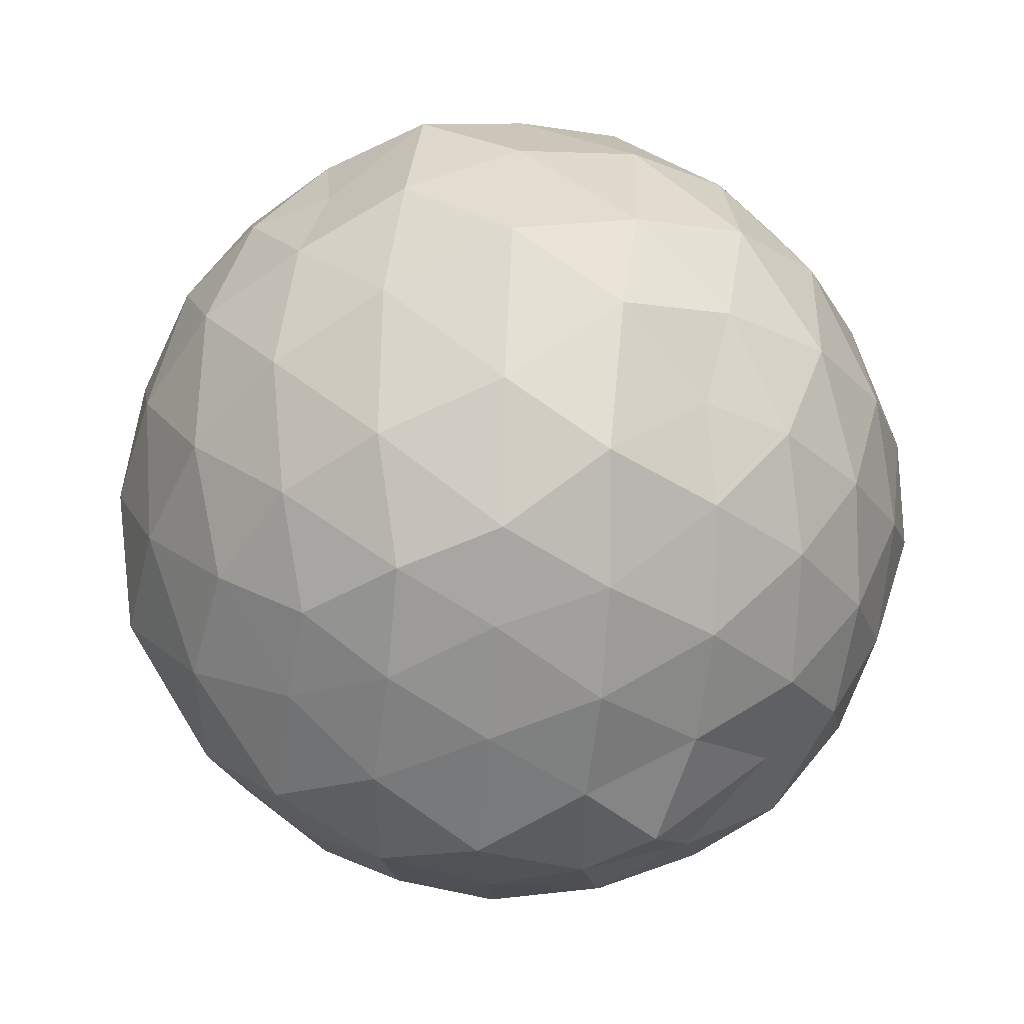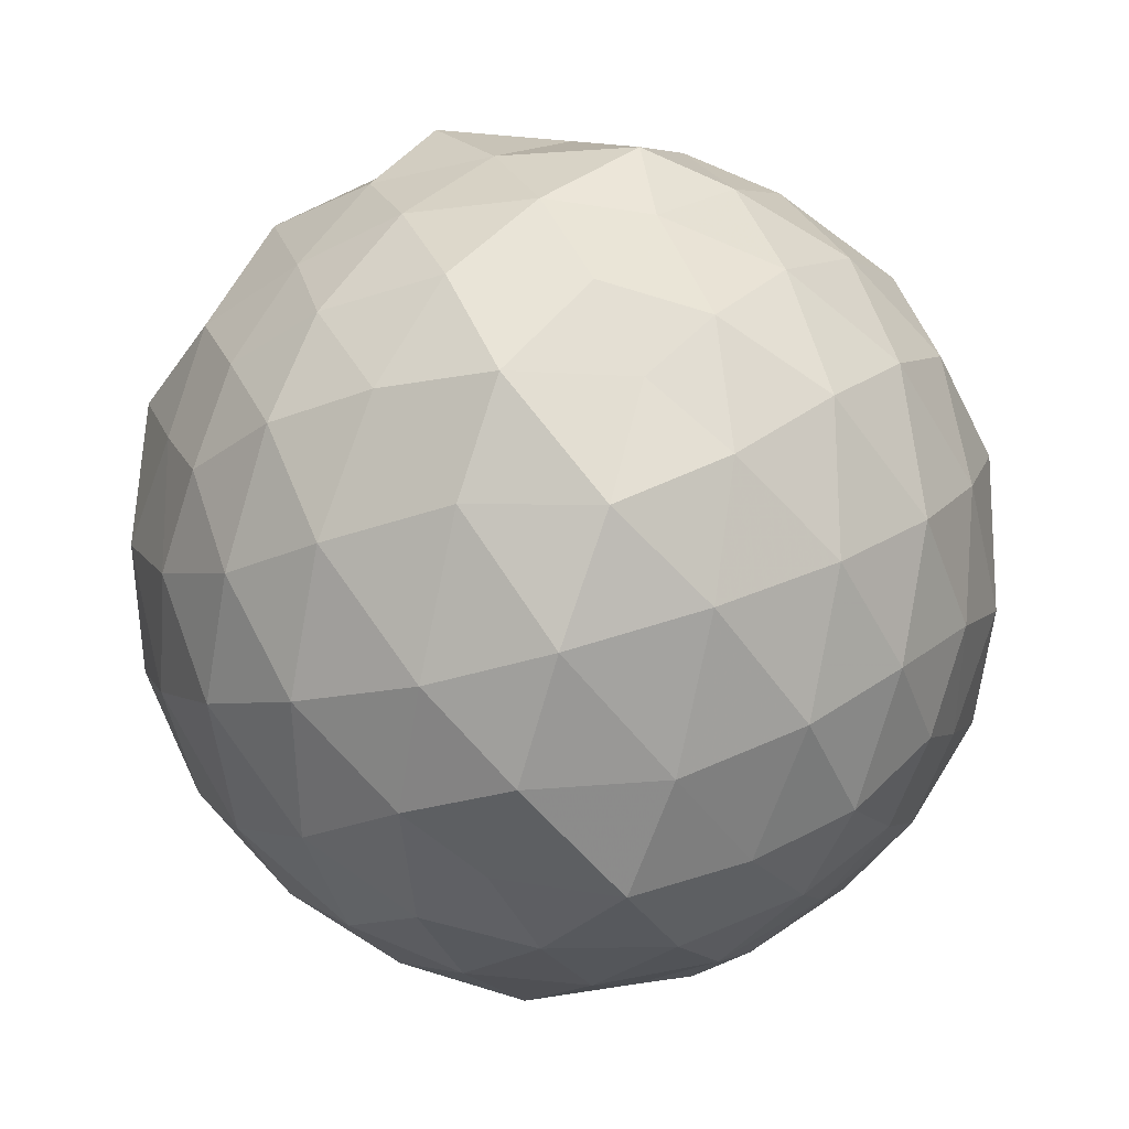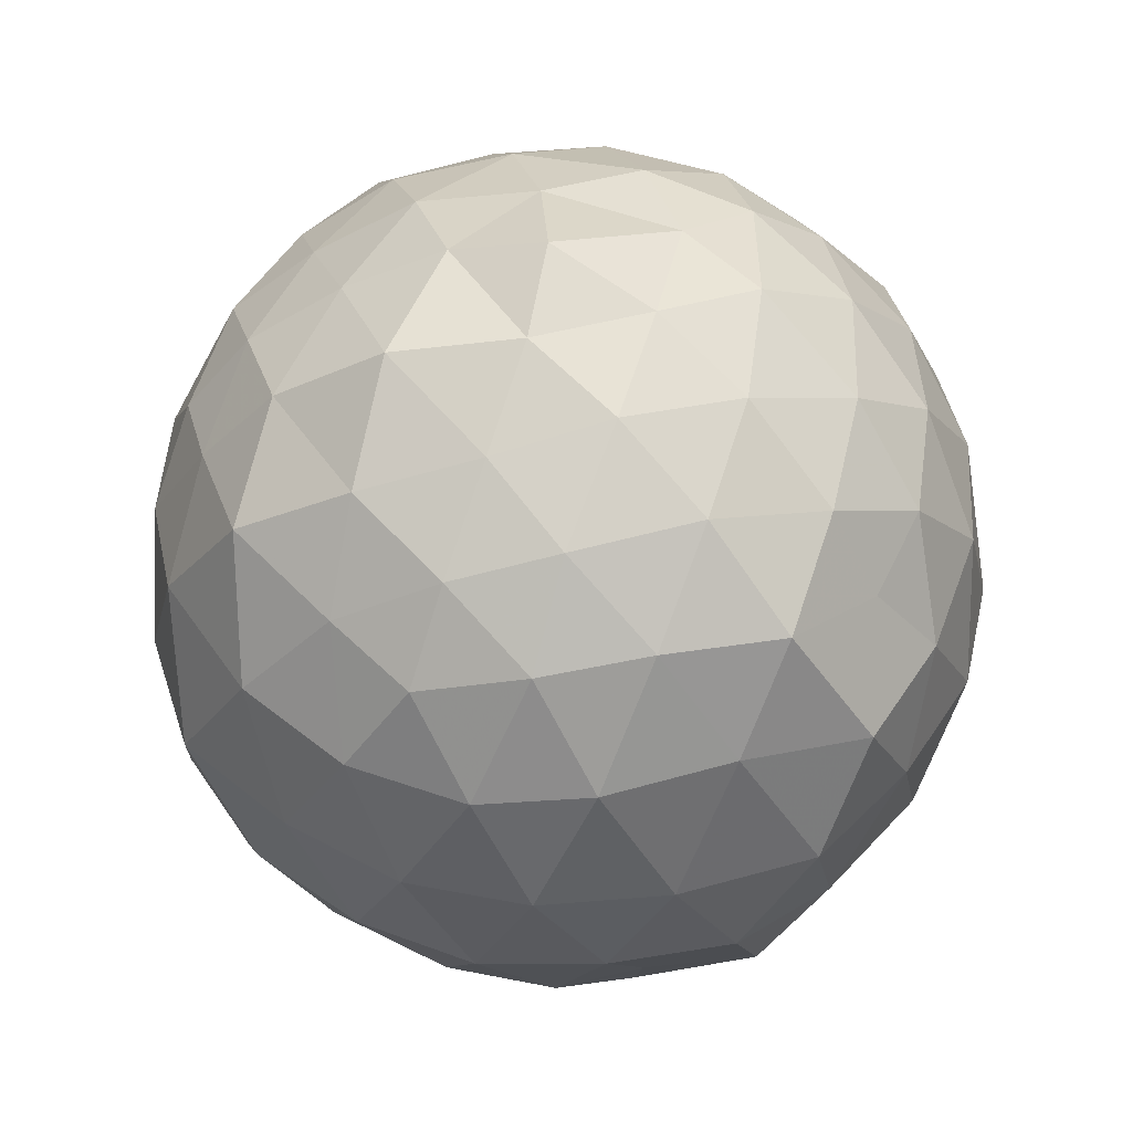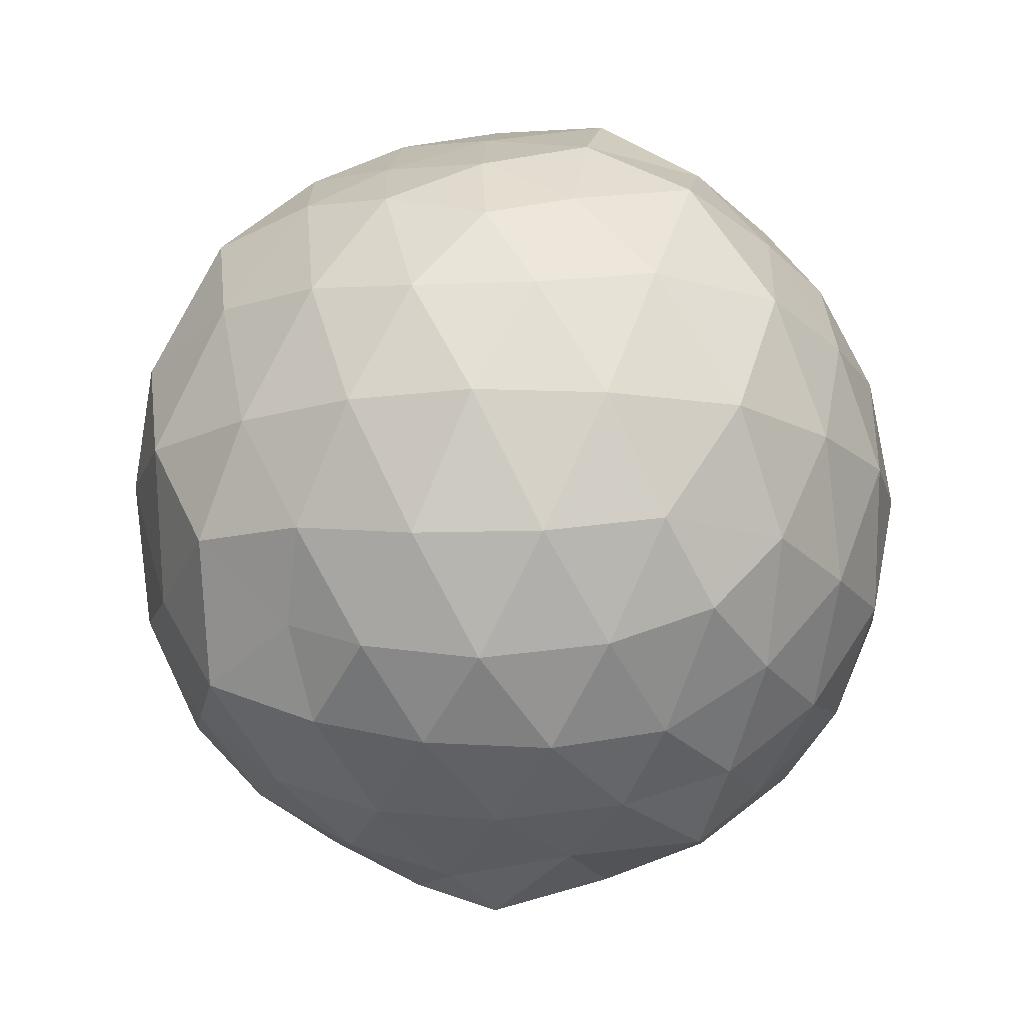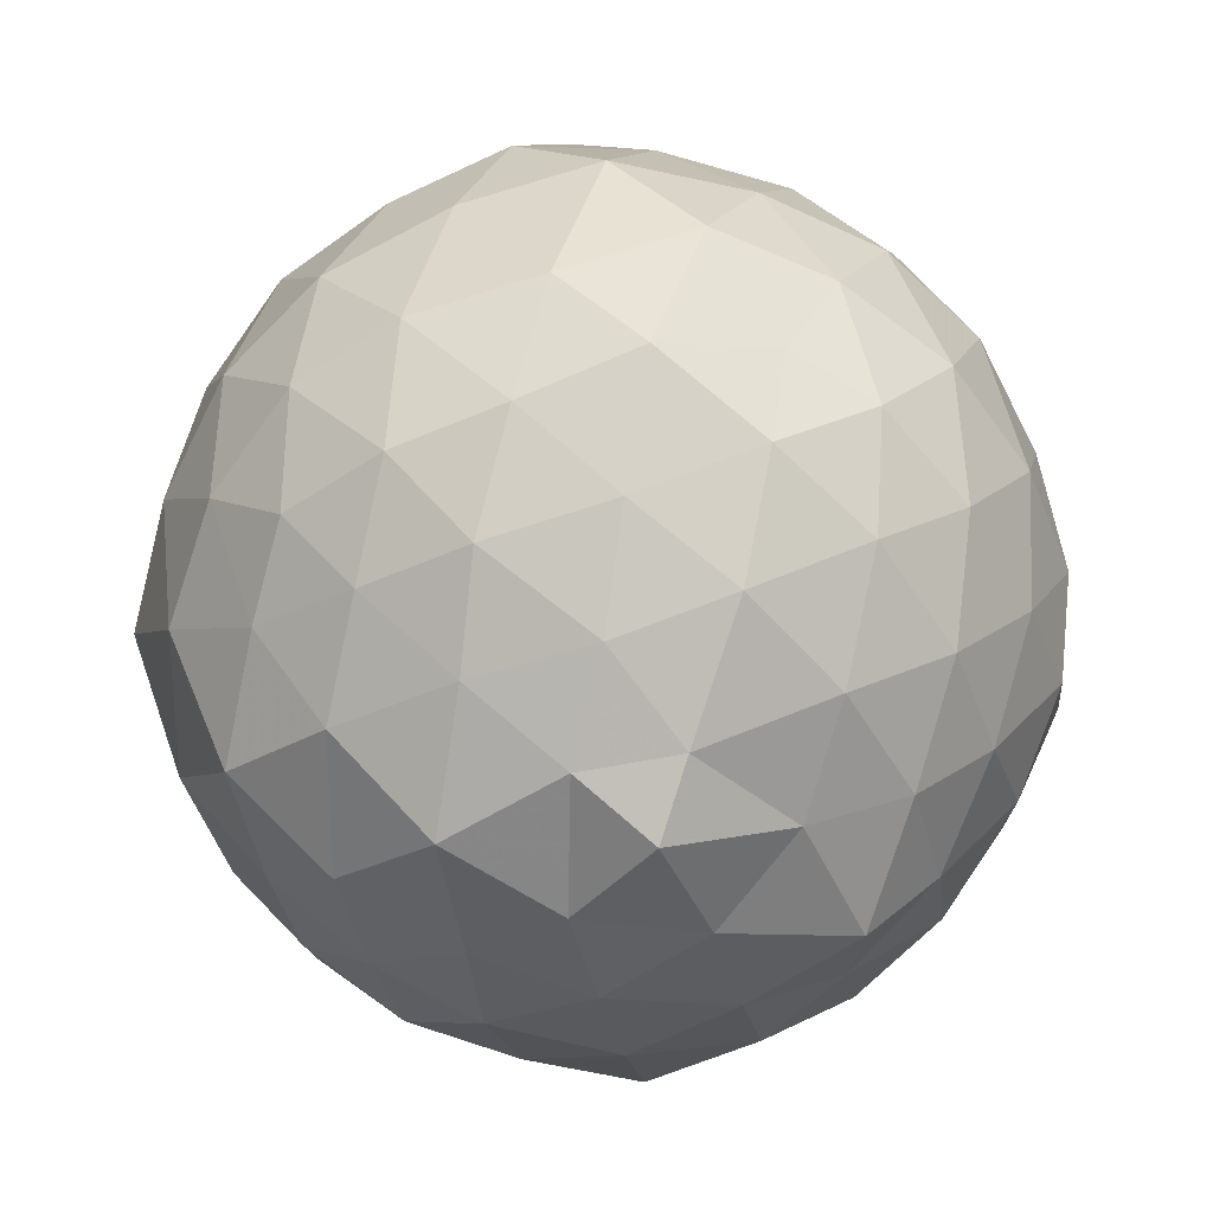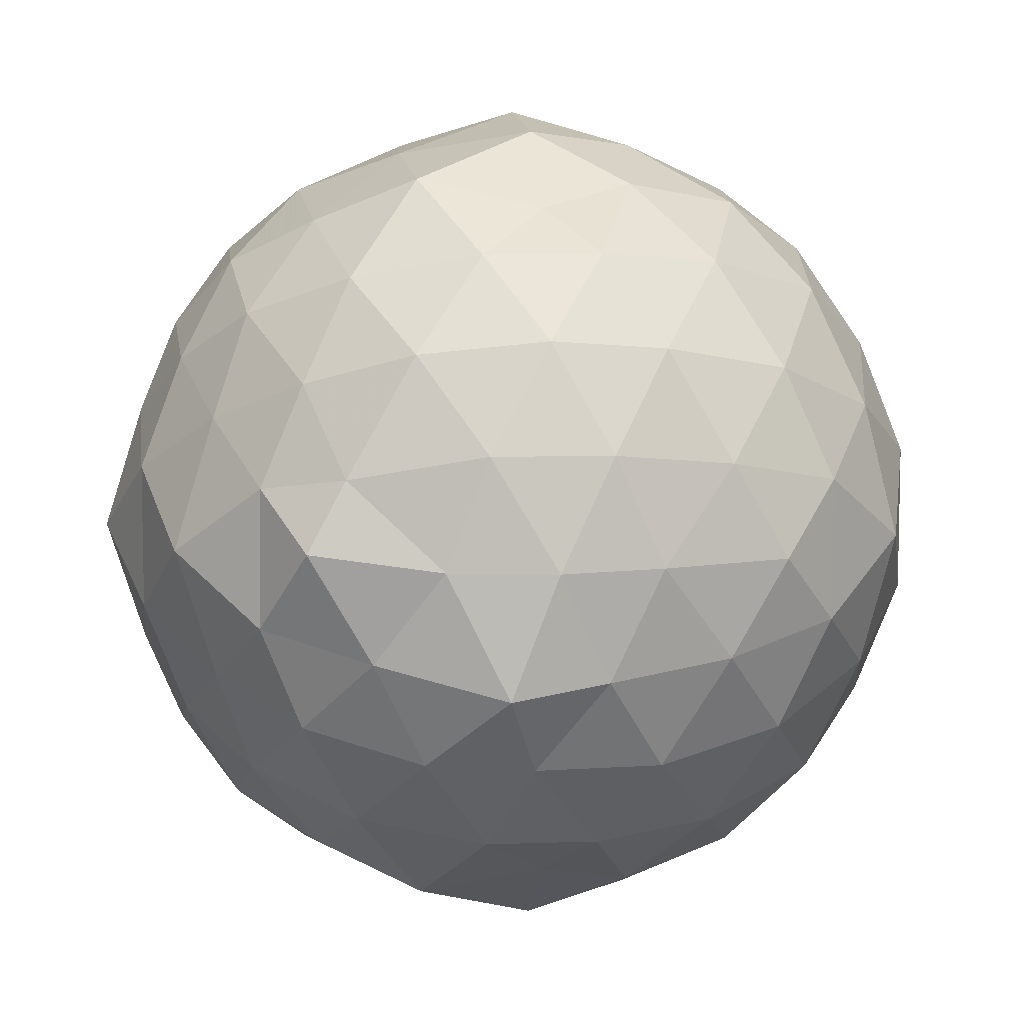
<metadata>
{"format":"obj","ext":"obj","renderer":"f3d","projection":"perspective","resolution":1024,"background":"white","views":[{"elev":50.4,"azim":-21.3,"up":"+Y"},{"elev":-79.9,"azim":-165.5,"up":"+Y"},{"elev":47.7,"azim":-32.3,"up":"+Z"},{"elev":-16.5,"azim":-121.2,"up":"+Z"},{"elev":27.5,"azim":172.8,"up":"+Y"},{"elev":7.7,"azim":-155.9,"up":"+Y"}]}
</metadata>
<code>
v -0.03719 -0.282 1.775
v 0.04255 -0.2486 -0.3272
v 0.9107 -0.2796 1.185
v 0.8086 -0.05517 1.277
v 0.6579 0.2044 1.312
v 0.4798 0.4145 1.273
v 0.3005 0.5161 1.198
v 0.0196 0.5824 1.298
v -0.2506 0.4739 1.336
v -0.487 0.3798 1.29
v -0.6939 0.2221 1.215
v -0.7615 0.009007 1.274
v -0.8319 -0.2794 1.334
v -0.7616 -0.5685 1.274
v -0.6951 -0.7813 1.213
v -0.4913 -0.9398 1.287
v -0.2499 -1.042 1.311
v 0.02193 -1.14 1.294
v 0.2999 -1.075 1.197
v 0.48 -0.974 1.272
v 0.6582 -0.7637 1.312
v 0.8085 -0.5037 1.276
v 0.9598 -0.1138 1.004
v 0.8494 0.1468 1.047
v 0.6754 0.392 1.046
v 0.4403 0.5708 1.006
v 0.1771 0.6923 0.9891
v -0.1403 0.642 1.064
v -0.4369 0.5496 1.04
v -0.6603 0.4006 1.004
v -0.8318 0.1649 1.003
v -0.931 -0.1048 1.046
v -0.9304 -0.4555 1.046
v -0.8328 -0.724 1.002
v -0.6611 -0.9604 1.002
v -0.4365 -1.111 1.037
v -0.1408 -1.202 1.058
v 0.1767 -1.256 0.9843
v 0.4385 -1.132 1.001
v 0.6758 -0.9516 1.045
v 0.849 -0.7062 1.047
v 0.9595 -0.4456 1.004
v 0.9497 0.03578 0.725
v 0.8089 0.3132 0.725
v 0.6017 0.5207 0.7251
v 0.3224 0.6617 0.725
v 0.009639 0.7449 0.7253
v -0.3069 0.6613 0.7245
v -0.5804 0.5217 0.7229
v -0.7908 0.313 0.7238
v -0.9313 0.03511 0.7236
v -1.014 -0.2801 0.7236
v -0.9292 -0.5973 0.724
v -0.7927 -0.8721 0.7216
v -0.5824 -1.081 0.723
v -0.305 -1.222 0.723
v 0.01979 -1.303 0.7186
v 0.3173 -1.224 0.7312
v 0.6004 -1.081 0.7244
v 0.8082 -0.8733 0.7245
v 0.9497 -0.5954 0.7247
v 1.033 -0.2798 0.7248
v 0.8503 0.1653 0.4458
v 0.679 0.4008 0.4457
v 0.4559 0.5509 0.41
v 0.1616 0.6415 0.3871
v -0.1579 0.6942 0.4604
v -0.4243 0.5696 0.4464
v -0.6569 0.3916 0.4031
v -0.831 0.1465 0.4017
v -0.9418 -0.1145 0.4447
v -0.9415 -0.4462 0.4447
v -0.8272 -0.7072 0.4025
v -0.658 -0.9491 0.4014
v -0.4227 -1.131 0.4416
v -0.1523 -1.253 0.4612
v 0.1489 -1.202 0.3894
v 0.4543 -1.111 0.4095
v 0.6789 -0.9607 0.4452
v 0.8501 -0.7252 0.4458
v 0.949 -0.4552 0.402
v 0.9492 -0.1048 0.4022
v 0.7131 0.2222 0.2344
v 0.5102 0.3808 0.161
v 0.2659 0.4831 0.1352
v -0.002255 0.5822 0.1509
v -0.2842 0.5155 0.2501
v -0.4626 0.4147 0.1762
v -0.6409 0.2037 0.1366
v -0.7906 -0.05598 0.1718
v -0.8928 -0.2804 0.2636
v -0.7897 -0.5051 0.172
v -0.6325 -0.7635 0.1372
v -0.4569 -0.9721 0.1723
v -0.2825 -1.076 0.2486
v -0.001527 -1.141 0.155
v 0.265 -1.044 0.1364
v 0.5097 -0.9411 0.1604
v 0.7129 -0.7819 0.2342
v 0.7805 -0.5694 0.1743
v 0.8506 -0.2802 0.1138
v 0.7807 0.009175 0.1744
v 0.7054 -0.2793 1.44
v 0.6027 -0.02579 1.493
v 0.4377 0.2237 1.475
v 0.2399 0.4119 1.407
v -0.05896 0.3604 1.499
v -0.3153 0.2836 1.455
v -0.5599 0.1516 1.408
v -0.6309 -0.1091 1.487
v -0.6288 -0.4508 1.487
v -0.5631 -0.7086 1.408
v -0.3397 -0.8269 1.477
v -0.04731 -0.9184 1.494
v 0.2397 -0.9728 1.407
v 0.4374 -0.7809 1.478
v 0.6016 -0.5343 1.492
v 0.5084 -0.2728 1.603
v 0.3651 -0.04697 1.627
v 0.1636 0.1936 1.594
v -0.1254 0.1352 1.625
v -0.3778 0.03047 1.569
v -0.4413 -0.2787 1.655
v -0.3798 -0.5857 1.573
v -0.1165 -0.6796 1.626
v 0.1691 -0.7441 1.589
v 0.3444 -0.537 1.652
v 0.3031 -0.2909 1.655
v 0.08909 -0.04951 1.692
v -0.1886 -0.1148 1.7
v -0.189 -0.4412 1.7
v 0.09279 -0.5059 1.687
v 0.5817 0.1501 0.03935
v 0.3569 0.2681 -0.03033
v 0.07277 0.3581 -0.04838
v -0.2227 0.4118 0.04076
v -0.4209 0.224 -0.02422
v -0.5855 -0.0257 -0.03966
v -0.687 -0.2806 0.01056
v -0.5768 -0.542 -0.04233
v -0.3932 -0.7608 -0.04475
v -0.2321 -0.9707 0.03741
v 0.06727 -0.9221 -0.04696
v 0.3572 -0.8281 -0.03111
v 0.5818 -0.7109 0.03961
v 0.6502 -0.4509 -0.03906
v 0.6504 -0.1096 -0.03903
v 0.3968 0.02689 -0.1266
v 0.128 0.1206 -0.1794
v -0.1416 0.1929 -0.142
v -0.3385 -0.02571 -0.1721
v -0.4938 -0.2857 -0.1352
v -0.396 -0.5755 -0.1856
v -0.1596 -0.751 -0.1414
v 0.1386 -0.6817 -0.1803
v 0.3974 -0.5879 -0.1263
v 0.4577 -0.2806 -0.2092
v 0.2012 -0.1161 -0.253
v -0.02319 -0.08457 -0.26
v -0.2537 -0.2858 -0.2253
v -0.08033 -0.5047 -0.244
v 0.2075 -0.4418 -0.2524
f 3 23 4
f 4 23 24
f 4 24 5
f 5 24 25
f 5 25 6
f 6 25 26
f 6 26 7
f 7 26 27
f 7 27 8
f 8 27 28
f 8 28 9
f 9 28 29
f 9 29 10
f 10 29 30
f 10 30 11
f 11 30 31
f 11 31 12
f 12 31 32
f 12 32 13
f 13 32 33
f 13 33 14
f 14 33 34
f 14 34 15
f 15 34 35
f 15 35 16
f 16 35 36
f 16 36 17
f 17 36 37
f 17 37 18
f 18 37 38
f 18 38 19
f 19 38 39
f 19 39 20
f 20 39 40
f 20 40 21
f 21 40 41
f 21 41 22
f 22 41 42
f 22 42 3
f 3 42 23
f 23 43 24
f 24 43 44
f 24 44 25
f 25 44 45
f 25 45 26
f 26 45 46
f 26 46 27
f 27 46 47
f 27 47 28
f 28 47 48
f 28 48 29
f 29 48 49
f 29 49 30
f 30 49 50
f 30 50 31
f 31 50 51
f 31 51 32
f 32 51 52
f 32 52 33
f 33 52 53
f 33 53 34
f 34 53 54
f 34 54 35
f 35 54 55
f 35 55 36
f 36 55 56
f 36 56 37
f 37 56 57
f 37 57 38
f 38 57 58
f 38 58 39
f 39 58 59
f 39 59 40
f 40 59 60
f 40 60 41
f 41 60 61
f 41 61 42
f 42 61 62
f 42 62 23
f 23 62 43
f 43 63 44
f 44 63 64
f 44 64 45
f 45 64 65
f 45 65 46
f 46 65 66
f 46 66 47
f 47 66 67
f 47 67 48
f 48 67 68
f 48 68 49
f 49 68 69
f 49 69 50
f 50 69 70
f 50 70 51
f 51 70 71
f 51 71 52
f 52 71 72
f 52 72 53
f 53 72 73
f 53 73 54
f 54 73 74
f 54 74 55
f 55 74 75
f 55 75 56
f 56 75 76
f 56 76 57
f 57 76 77
f 57 77 58
f 58 77 78
f 58 78 59
f 59 78 79
f 59 79 60
f 60 79 80
f 60 80 61
f 61 80 81
f 61 81 62
f 62 81 82
f 62 82 43
f 43 82 63
f 63 83 64
f 64 83 84
f 64 84 65
f 65 84 85
f 65 85 66
f 66 85 86
f 66 86 67
f 67 86 87
f 67 87 68
f 68 87 88
f 68 88 69
f 69 88 89
f 69 89 70
f 70 89 90
f 70 90 71
f 71 90 91
f 71 91 72
f 72 91 92
f 72 92 73
f 73 92 93
f 73 93 74
f 74 93 94
f 74 94 75
f 75 94 95
f 75 95 76
f 76 95 96
f 76 96 77
f 77 96 97
f 77 97 78
f 78 97 98
f 78 98 79
f 79 98 99
f 79 99 80
f 80 99 100
f 80 100 81
f 81 100 101
f 81 101 82
f 82 101 102
f 82 102 63
f 63 102 83
f 103 104 118
f 104 119 118
f 104 105 119
f 105 120 119
f 105 106 120
f 106 107 120
f 107 121 120
f 107 108 121
f 108 122 121
f 108 109 122
f 109 110 122
f 110 123 122
f 110 111 123
f 111 124 123
f 111 112 124
f 112 113 124
f 113 125 124
f 113 114 125
f 114 126 125
f 114 115 126
f 115 116 126
f 116 127 126
f 116 117 127
f 117 118 127
f 117 103 118
f 118 119 128
f 119 129 128
f 119 120 129
f 120 121 129
f 121 130 129
f 121 122 130
f 122 123 130
f 123 131 130
f 123 124 131
f 124 125 131
f 125 132 131
f 125 126 132
f 126 127 132
f 127 128 132
f 127 118 128
f 133 148 134
f 134 148 149
f 134 149 135
f 135 149 150
f 135 150 136
f 136 150 137
f 137 150 151
f 137 151 138
f 138 151 152
f 138 152 139
f 139 152 140
f 140 152 153
f 140 153 141
f 141 153 154
f 141 154 142
f 142 154 143
f 143 154 155
f 143 155 144
f 144 155 156
f 144 156 145
f 145 156 146
f 146 156 157
f 146 157 147
f 147 157 148
f 147 148 133
f 148 158 149
f 149 158 159
f 149 159 150
f 150 159 151
f 151 159 160
f 151 160 152
f 152 160 153
f 153 160 161
f 153 161 154
f 154 161 155
f 155 161 162
f 155 162 156
f 156 162 157
f 157 162 158
f 157 158 148
f 3 4 103
f 103 4 104
f 4 5 104
f 104 5 105
f 5 6 105
f 105 6 106
f 6 7 106
f 7 8 106
f 106 8 107
f 8 9 107
f 107 9 108
f 9 10 108
f 108 10 109
f 10 11 109
f 11 12 109
f 109 12 110
f 12 13 110
f 110 13 111
f 13 14 111
f 111 14 112
f 14 15 112
f 15 16 112
f 112 16 113
f 16 17 113
f 113 17 114
f 17 18 114
f 114 18 115
f 18 19 115
f 19 20 115
f 115 20 116
f 20 21 116
f 116 21 117
f 21 22 117
f 117 22 103
f 22 3 103
f 83 133 84
f 84 133 134
f 84 134 85
f 85 134 135
f 85 135 86
f 86 135 136
f 86 136 87
f 87 136 88
f 88 136 137
f 88 137 89
f 89 137 138
f 89 138 90
f 90 138 139
f 90 139 91
f 91 139 92
f 92 139 140
f 92 140 93
f 93 140 141
f 93 141 94
f 94 141 142
f 94 142 95
f 95 142 96
f 96 142 143
f 96 143 97
f 97 143 144
f 97 144 98
f 98 144 145
f 98 145 99
f 99 145 100
f 100 145 146
f 100 146 101
f 101 146 147
f 101 147 102
f 102 147 133
f 102 133 83
f 128 129 1
f 129 130 1
f 130 131 1
f 131 132 1
f 132 128 1
f 159 158 2
f 160 159 2
f 161 160 2
f 162 161 2
f 158 162 2

</code>
